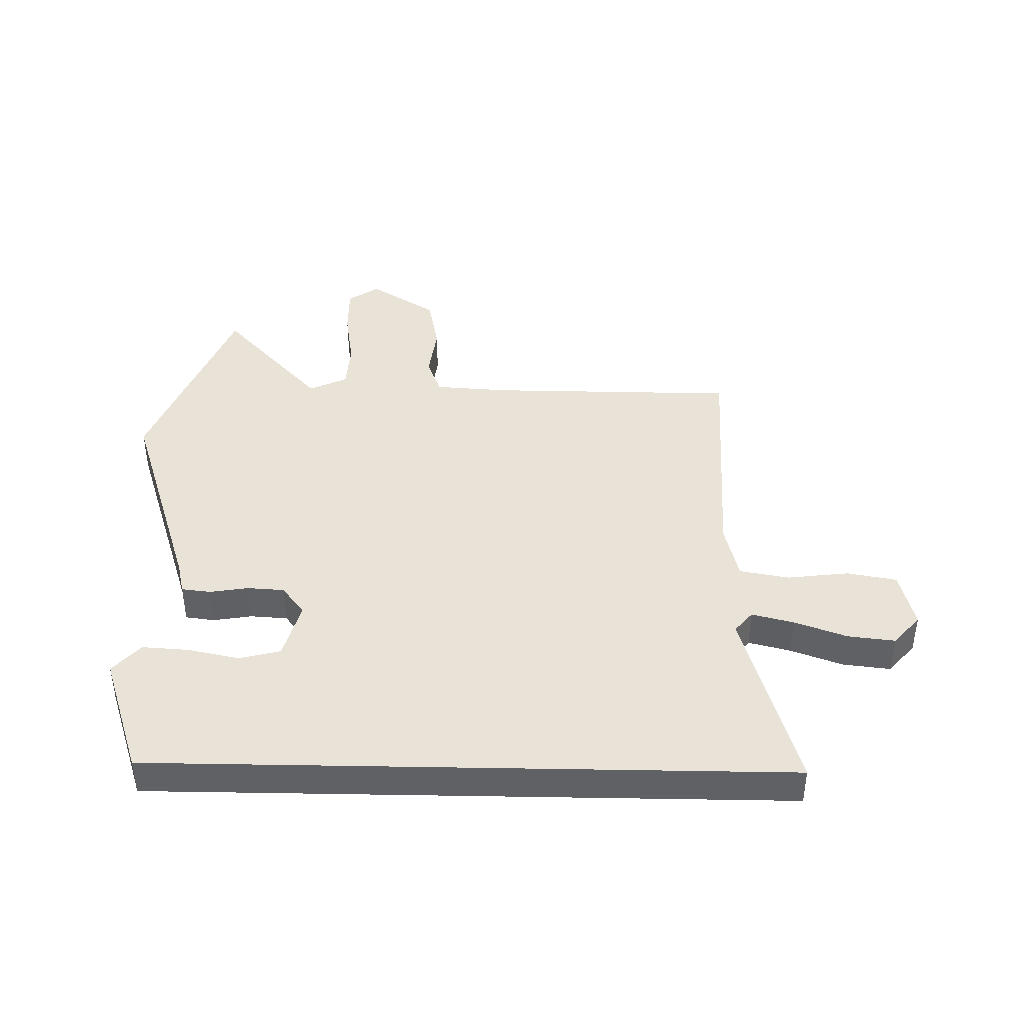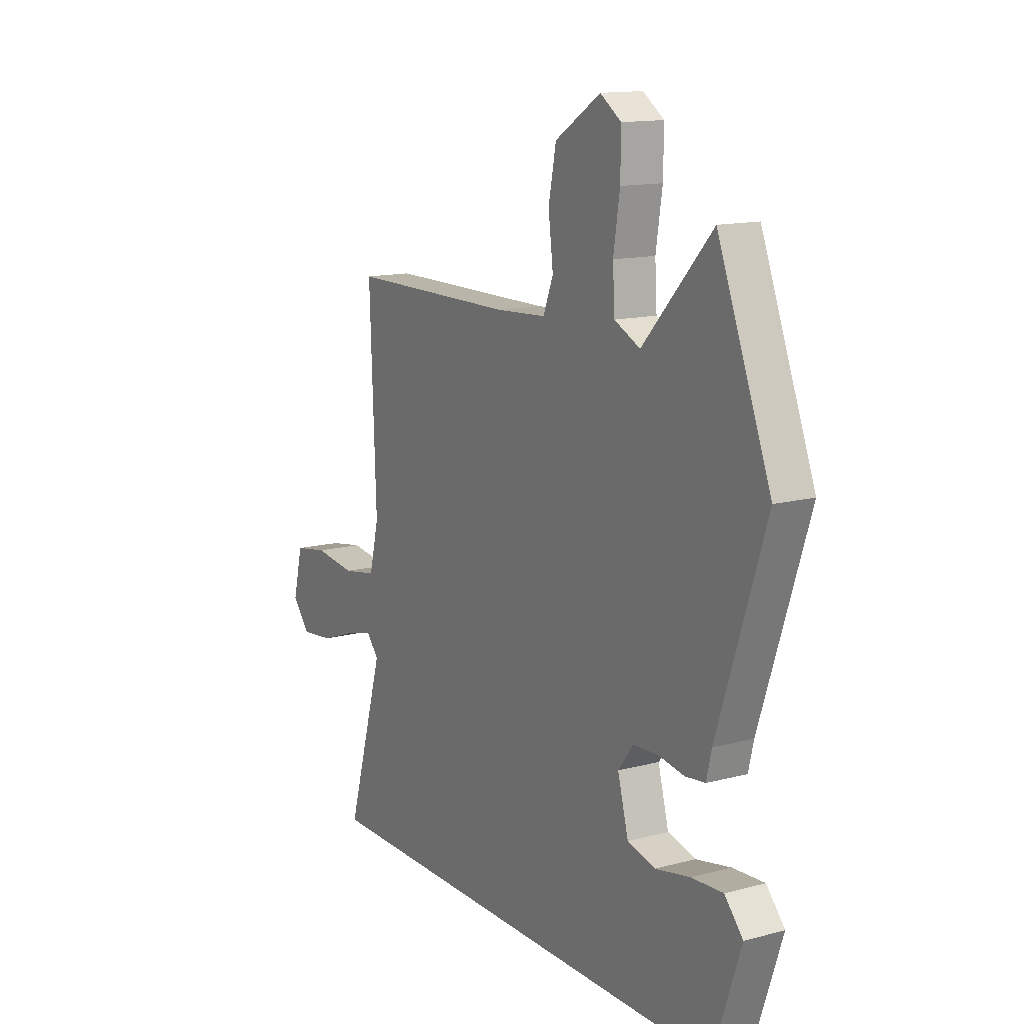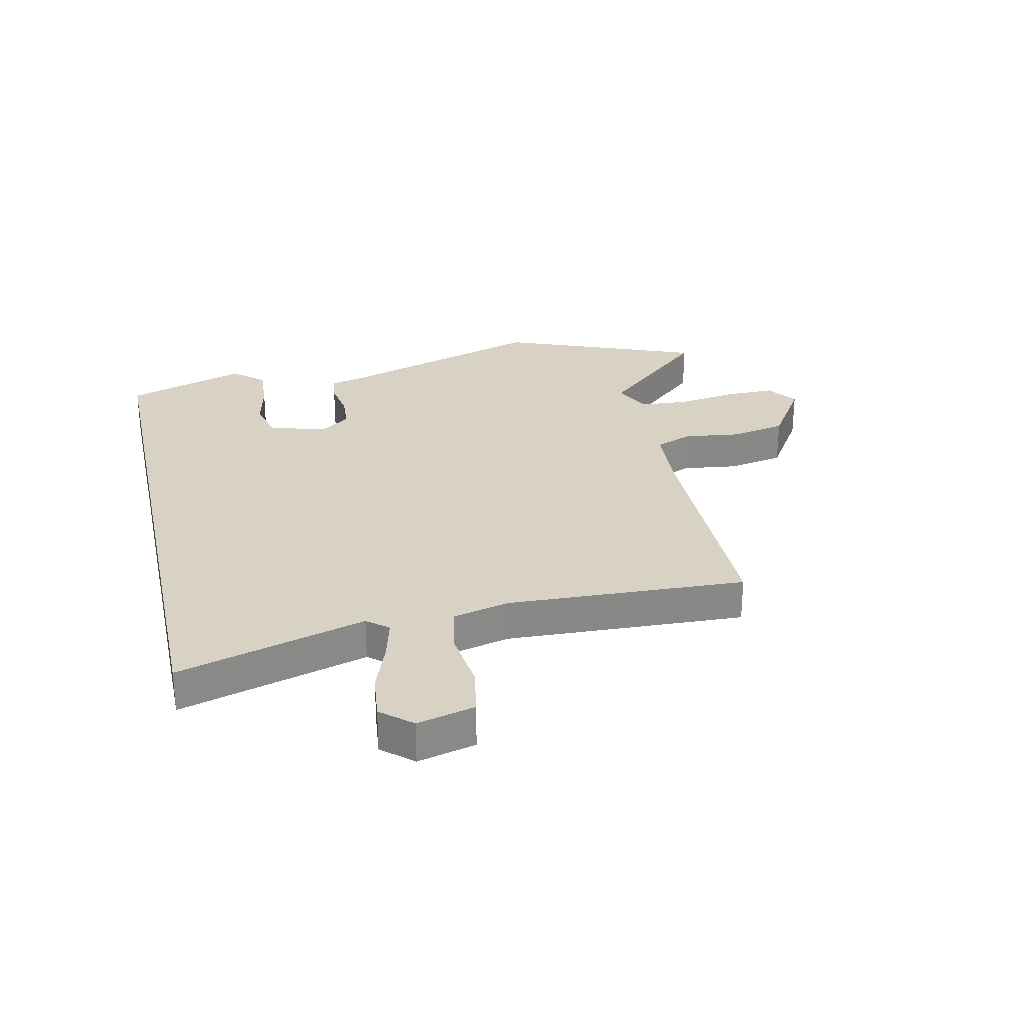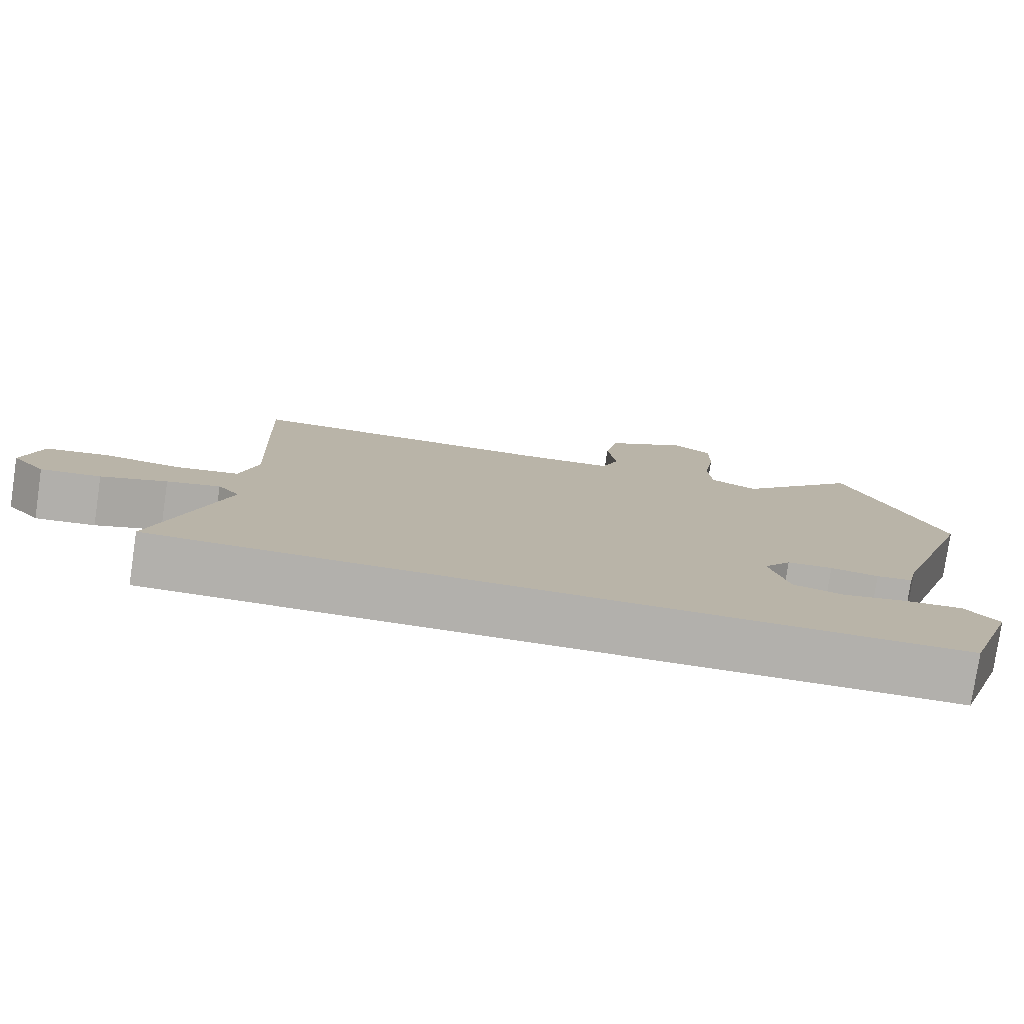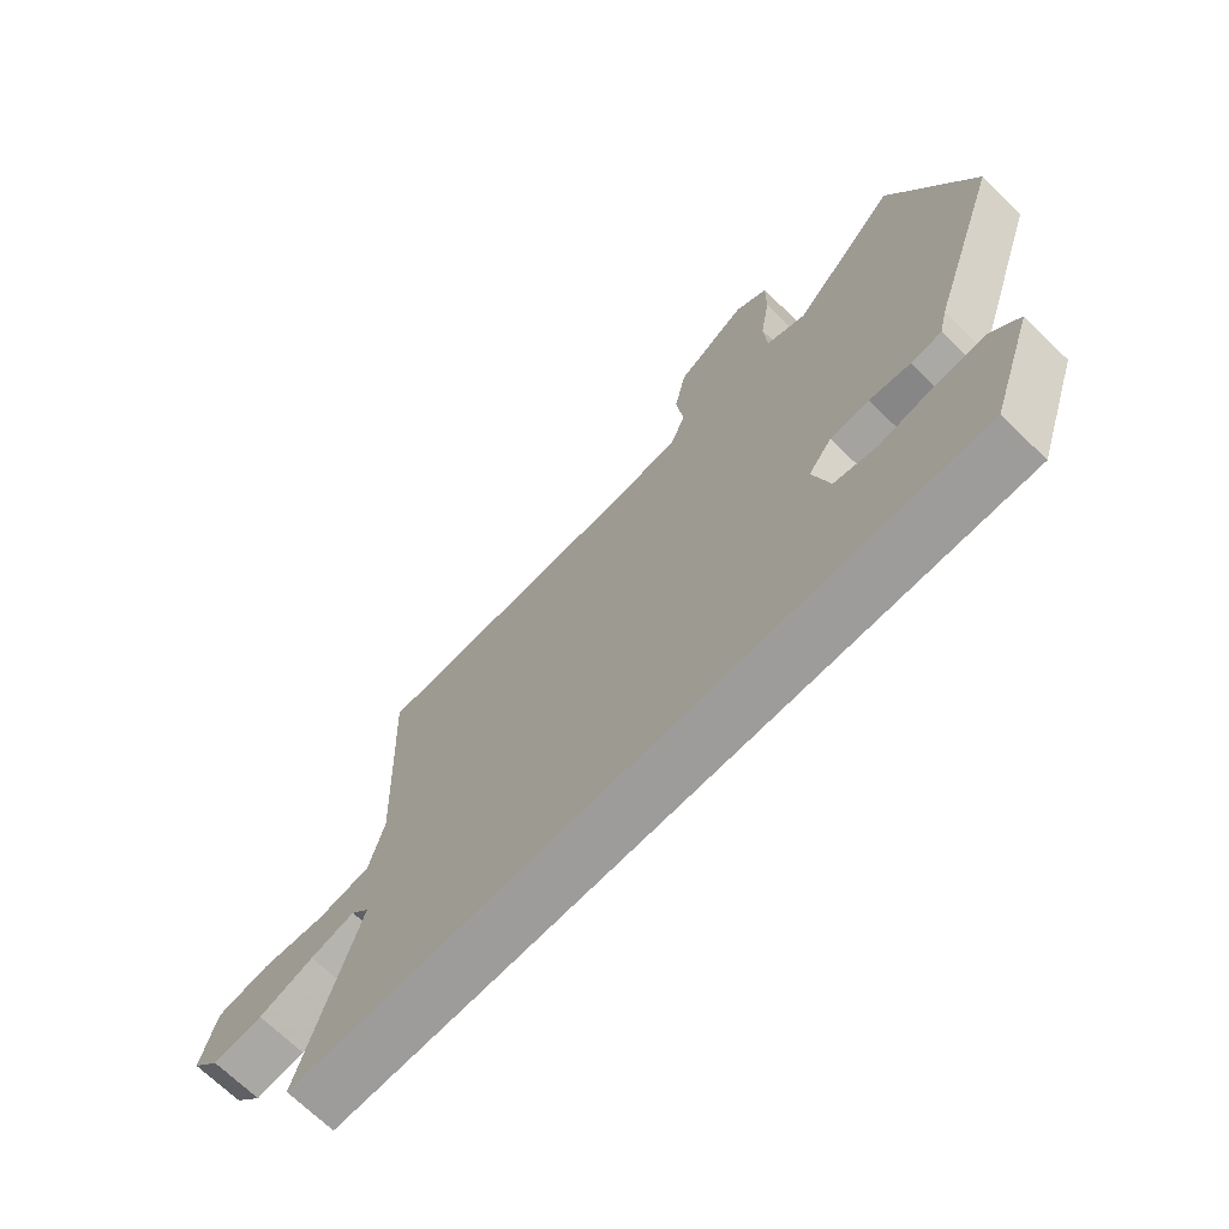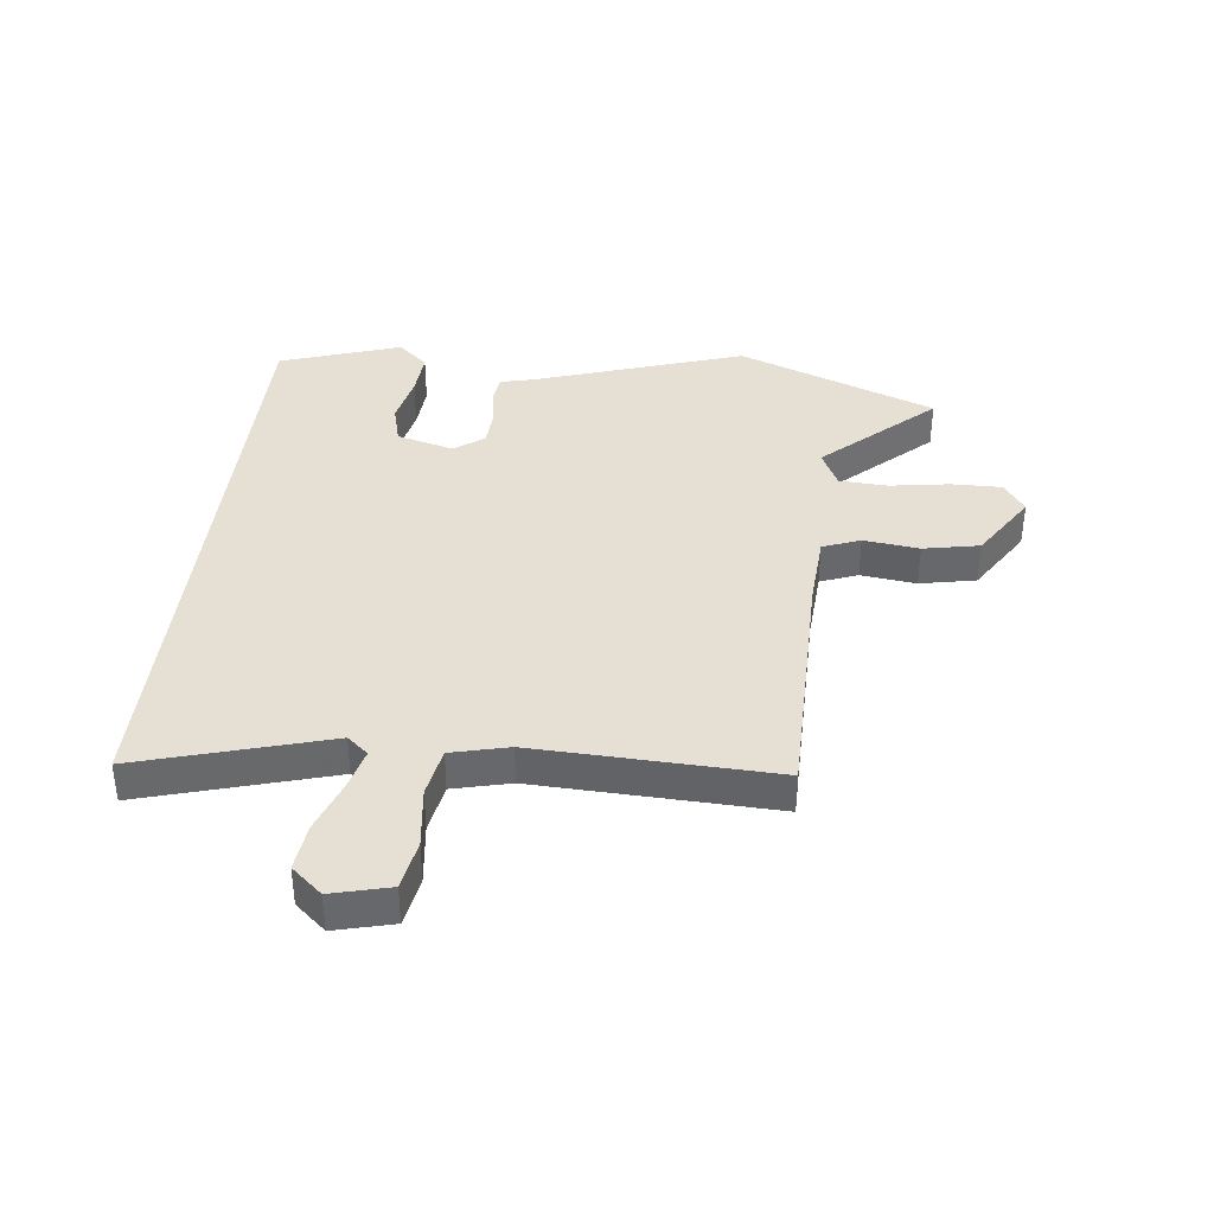
<metadata>
{"format":"obj","ext":"obj","renderer":"f3d","projection":"perspective","resolution":1024,"background":"white","views":[{"elev":41.9,"azim":-178.9,"up":"+Y"},{"elev":13.7,"azim":59.4,"up":"+Z"},{"elev":27.7,"azim":-102.3,"up":"+Y"},{"elev":-78.7,"azim":-8.4,"up":"+Z"},{"elev":-70.0,"azim":45.9,"up":"+Z"},{"elev":37.9,"azim":-83.6,"up":"+Y"}]}
</metadata>
<code>
v 0.462 0.07 -0.5
v -0.624 0.07 -0.5
v -0.53 0.07 -0.178
v -0.56 0.07 -0.142
v -0.632 0.07 -0.16
v -0.721 0.07 -0.192
v -0.802 0.07 -0.201
v -0.847 0.07 -0.149
v -0.822 0.07 -0.05
v -0.737 0.07 -0.035
v -0.632 0.07 -0.048
v -0.547 0.07 -0.033
v -0.523 0.07 0.065
v -0.539 0.07 0.473
v -0.115 0.07 0.475
v 0.011 0.07 0.483
v 0.036 0.07 0.547
v 0.024 0.07 0.642
v 0.043 0.07 0.738
v 0.158 0.07 0.811
v 0.211 0.07 0.775
v 0.21 0.07 0.689
v 0.194 0.07 0.587
v 0.199 0.07 0.504
v 0.264 0.07 0.473
v 0.437 0.07 0.66
v 0.571 0.07 0.319
v 0.451 0.07 -0.043
v 0.438 0.07 -0.098
v 0.388 0.07 -0.104
v 0.322 0.07 -0.093
v 0.259 0.07 -0.097
v 0.221 0.07 -0.147
v 0.248 0.07 -0.246
v 0.318 0.07 -0.264
v 0.406 0.07 -0.246
v 0.486 0.07 -0.241
v 0.532 0.07 -0.293
v 0.462 0 -0.5
v -0.624 0 -0.5
v -0.53 0 -0.178
v -0.56 0 -0.142
v -0.632 0 -0.16
v -0.721 0 -0.192
v -0.802 0 -0.201
v -0.847 0 -0.149
v -0.822 0 -0.05
v -0.737 0 -0.035
v -0.632 0 -0.048
v -0.547 0 -0.033
v -0.523 0 0.065
v -0.539 0 0.473
v -0.115 0 0.475
v 0.011 0 0.483
v 0.036 0 0.547
v 0.024 0 0.642
v 0.043 0 0.738
v 0.158 0 0.811
v 0.211 0 0.775
v 0.21 0 0.689
v 0.194 0 0.587
v 0.199 0 0.504
v 0.264 0 0.473
v 0.437 0 0.66
v 0.571 0 0.319
v 0.451 0 -0.043
v 0.438 0 -0.098
v 0.388 0 -0.104
v 0.322 0 -0.093
v 0.259 0 -0.097
v 0.221 0 -0.147
v 0.248 0 -0.246
v 0.318 0 -0.264
v 0.406 0 -0.246
v 0.486 0 -0.241
v 0.532 0 -0.293
f 35 36 37 38
f 35 38 1 2
f 34 35 2 3
f 33 34 3 4
f 32 33 4
f 31 32 4
f 28 29 30 31
f 28 31 4
f 25 26 27 28
f 24 25 28 4
f 23 24 4 5
f 17 18 19 20
f 16 17 20 21
f 13 14 15
f 12 13 15 16
f 8 9 10 11
f 8 11 12
f 7 8 12
f 6 7 12
f 5 6 12
f 23 5 12 16
f 16 21 22 23
f 76 75 74 73
f 40 39 76 73
f 41 40 73 72
f 42 41 72 71
f 42 71 70
f 42 70 69
f 69 68 67 66
f 42 69 66
f 66 65 64 63
f 42 66 63 62
f 43 42 62 61
f 58 57 56 55
f 59 58 55 54
f 53 52 51
f 54 53 51 50
f 49 48 47 46
f 50 49 46
f 50 46 45
f 50 45 44
f 50 44 43
f 54 50 43 61
f 61 60 59 54
f 1 39 40 2
f 2 40 41 3
f 3 41 42 4
f 4 42 43 5
f 5 43 44 6
f 6 44 45 7
f 7 45 46 8
f 8 46 47 9
f 9 47 48 10
f 10 48 49 11
f 11 49 50 12
f 12 50 51 13
f 13 51 52 14
f 14 52 53 15
f 15 53 54 16
f 16 54 55 17
f 17 55 56 18
f 18 56 57 19
f 19 57 58 20
f 20 58 59 21
f 21 59 60 22
f 22 60 61 23
f 23 61 62 24
f 24 62 63 25
f 25 63 64 26
f 26 64 65 27
f 27 65 66 28
f 28 66 67 29
f 29 67 68 30
f 30 68 69 31
f 31 69 70 32
f 32 70 71 33
f 33 71 72 34
f 34 72 73 35
f 35 73 74 36
f 36 74 75 37
f 37 75 76 38
f 38 76 39 1

</code>
